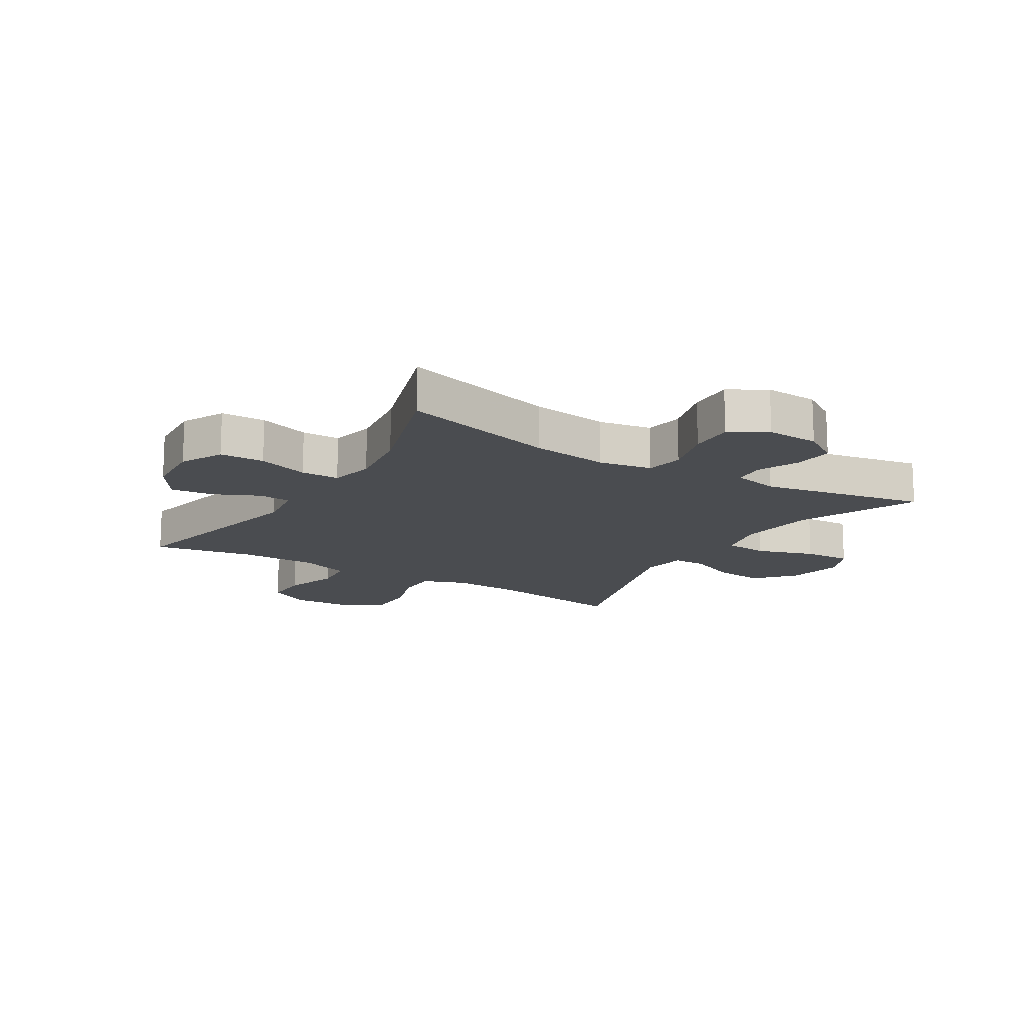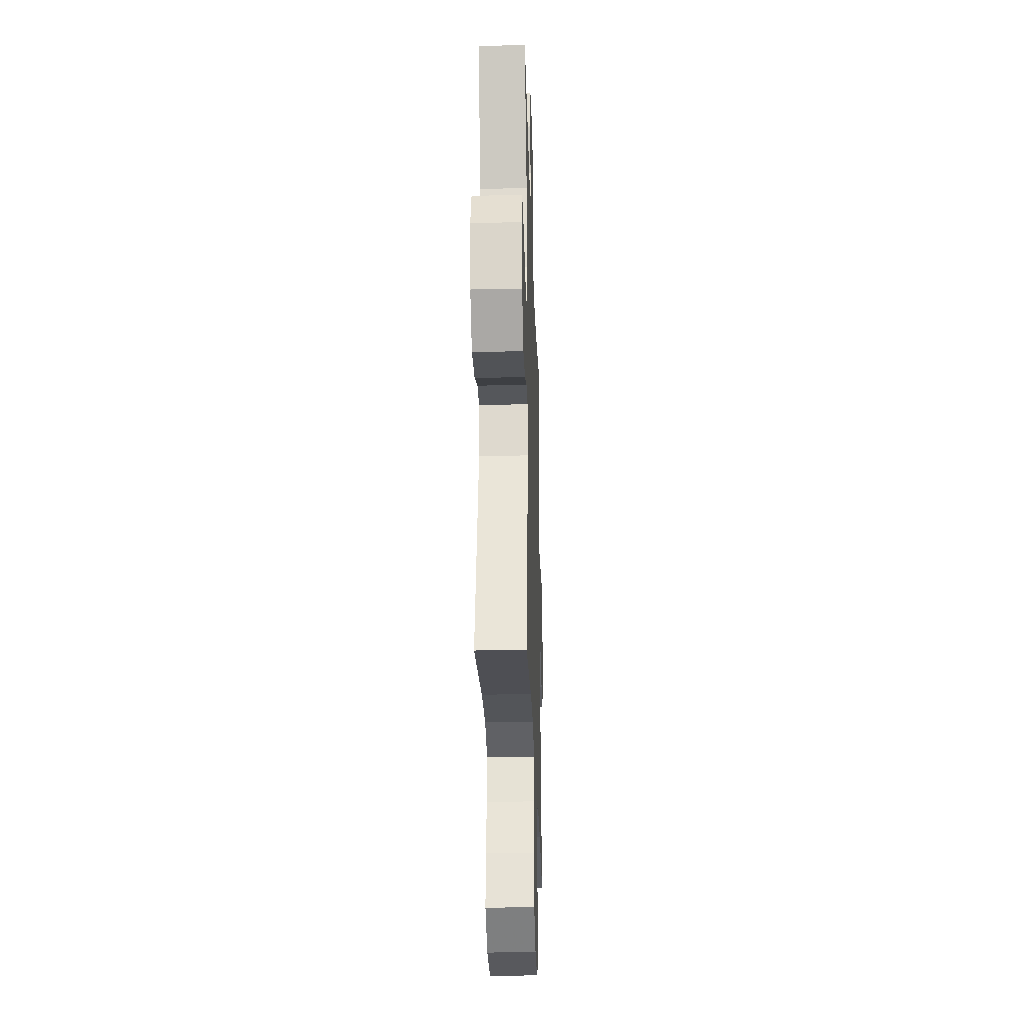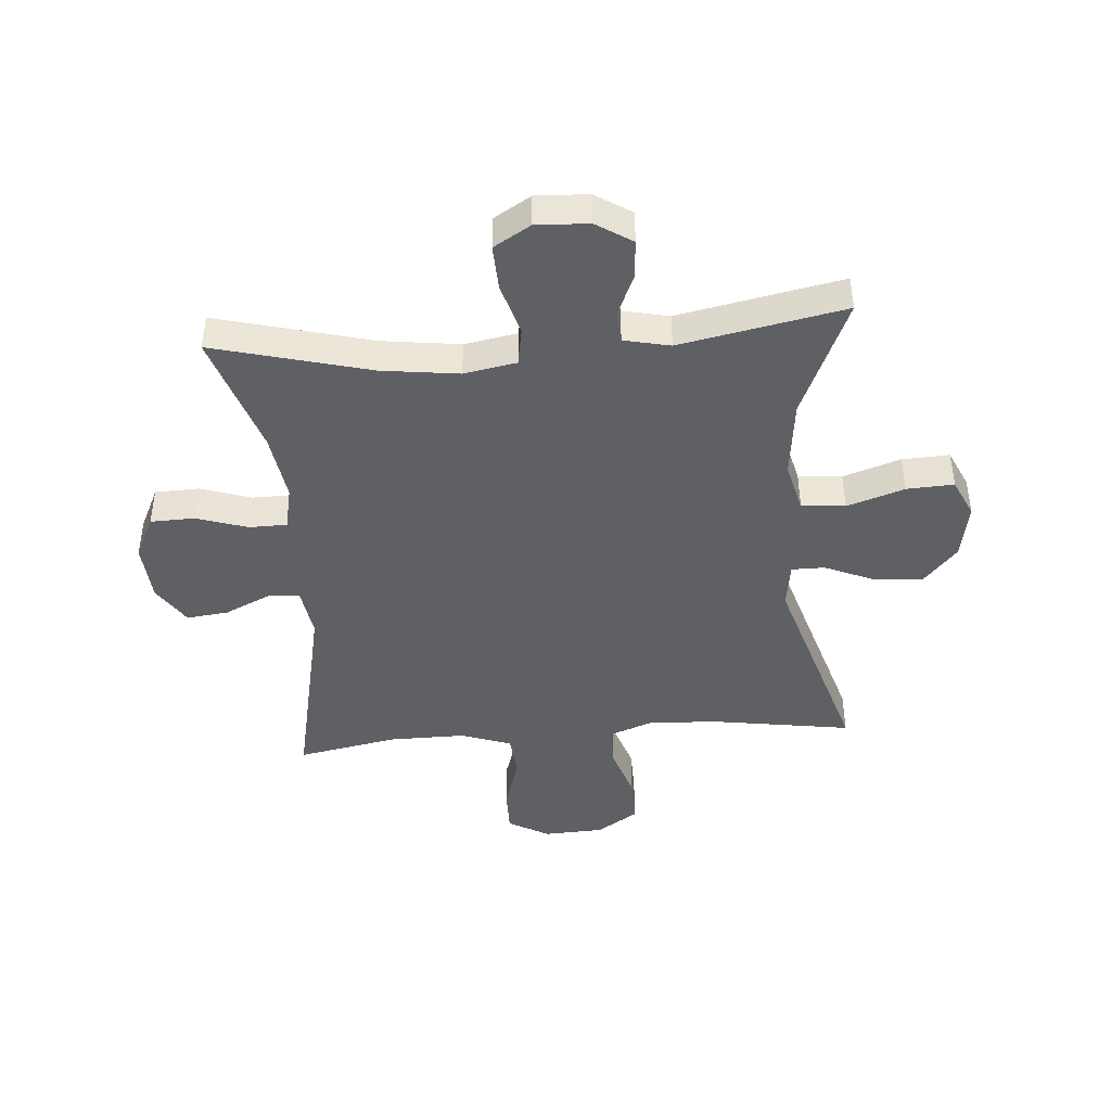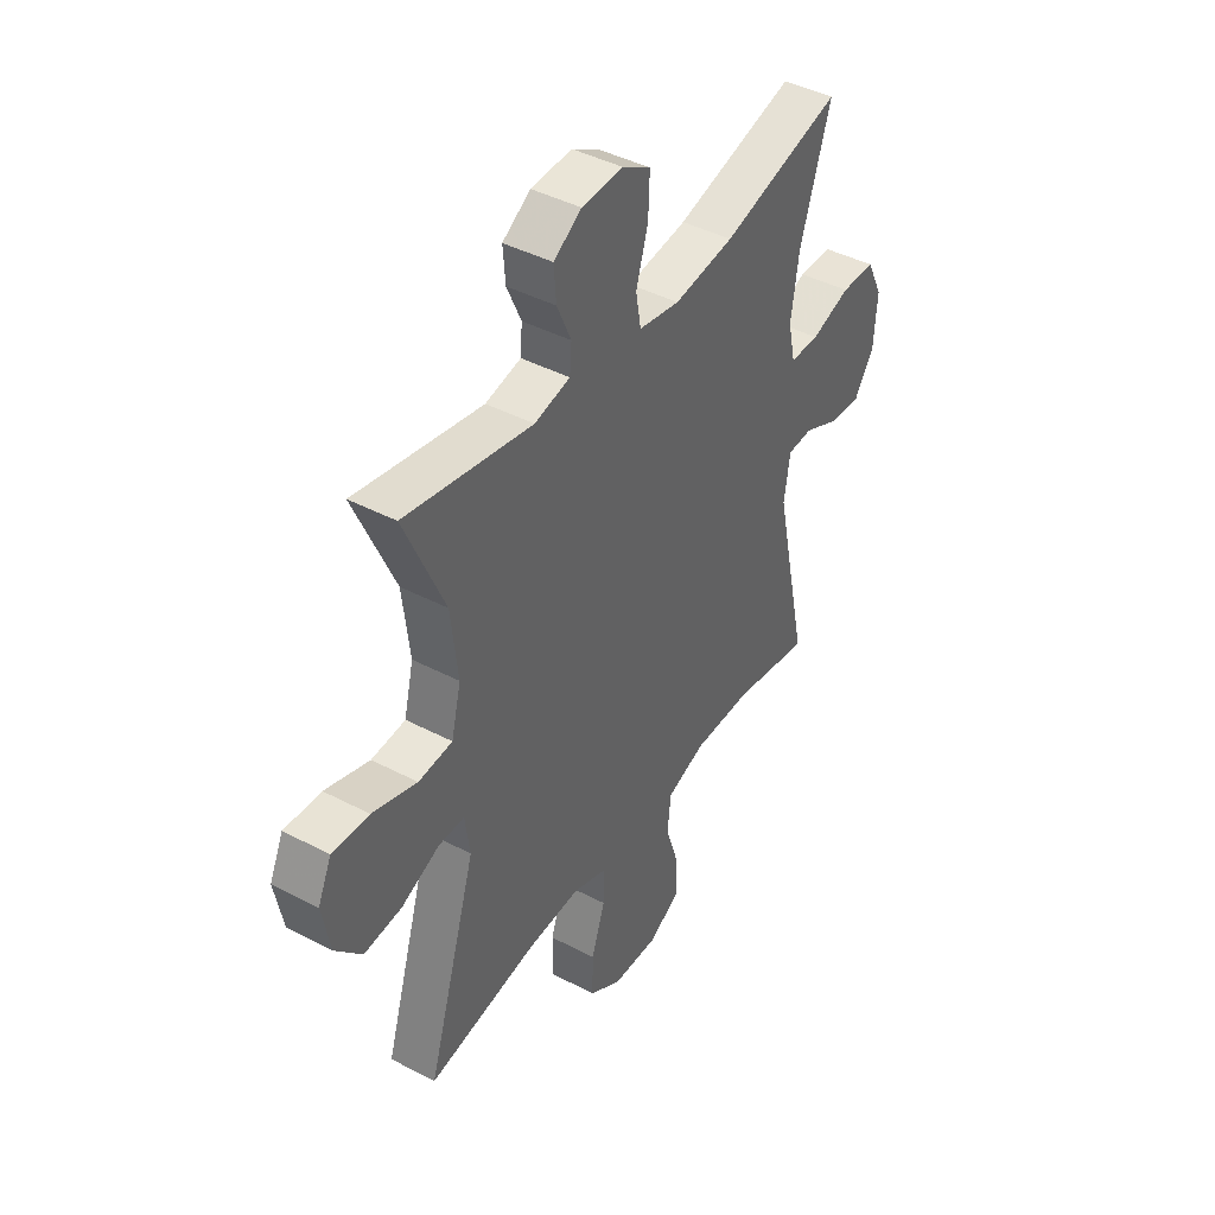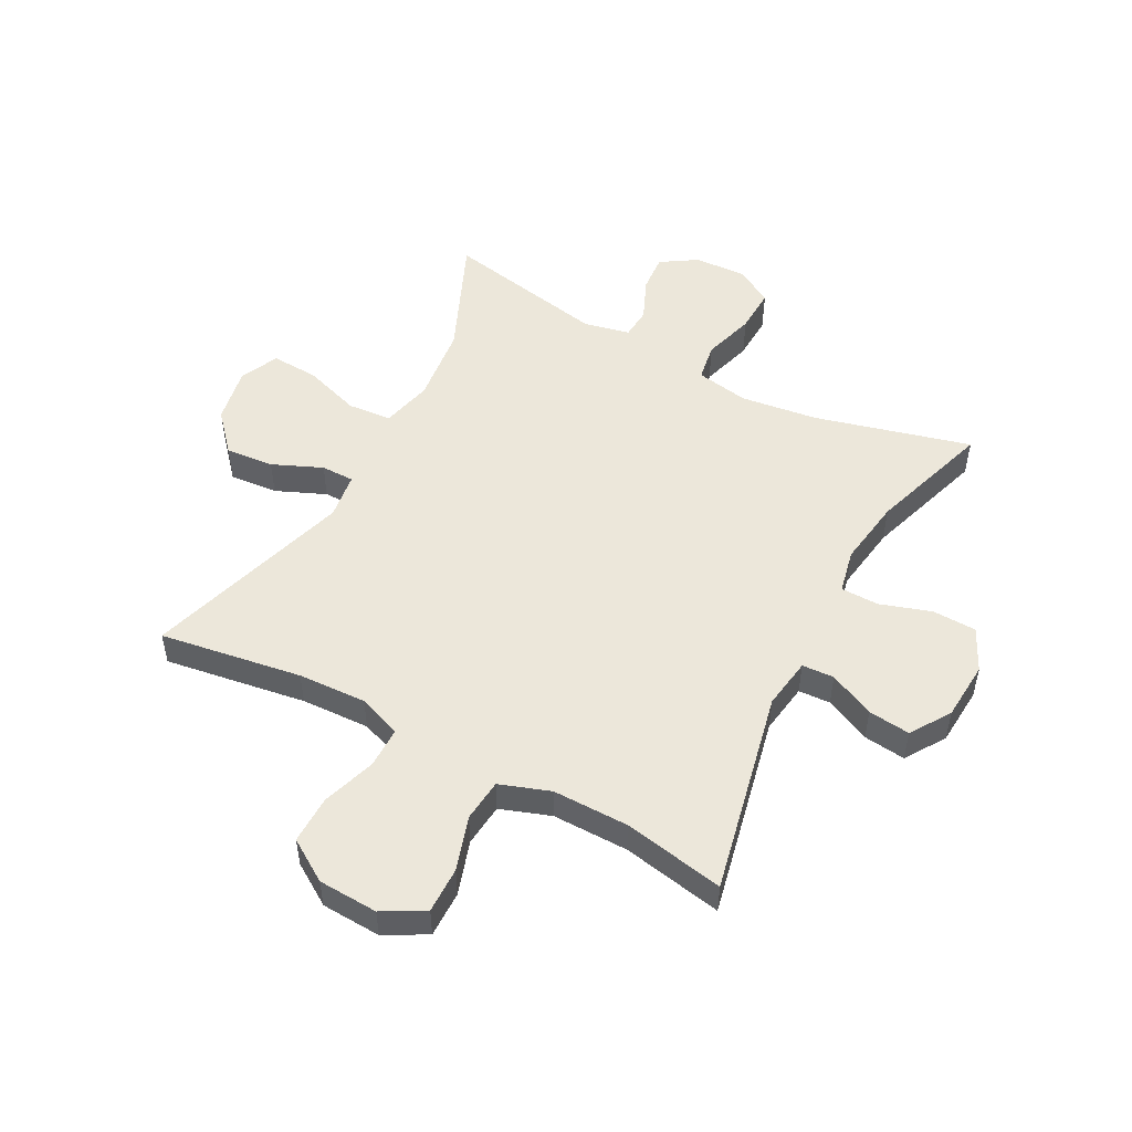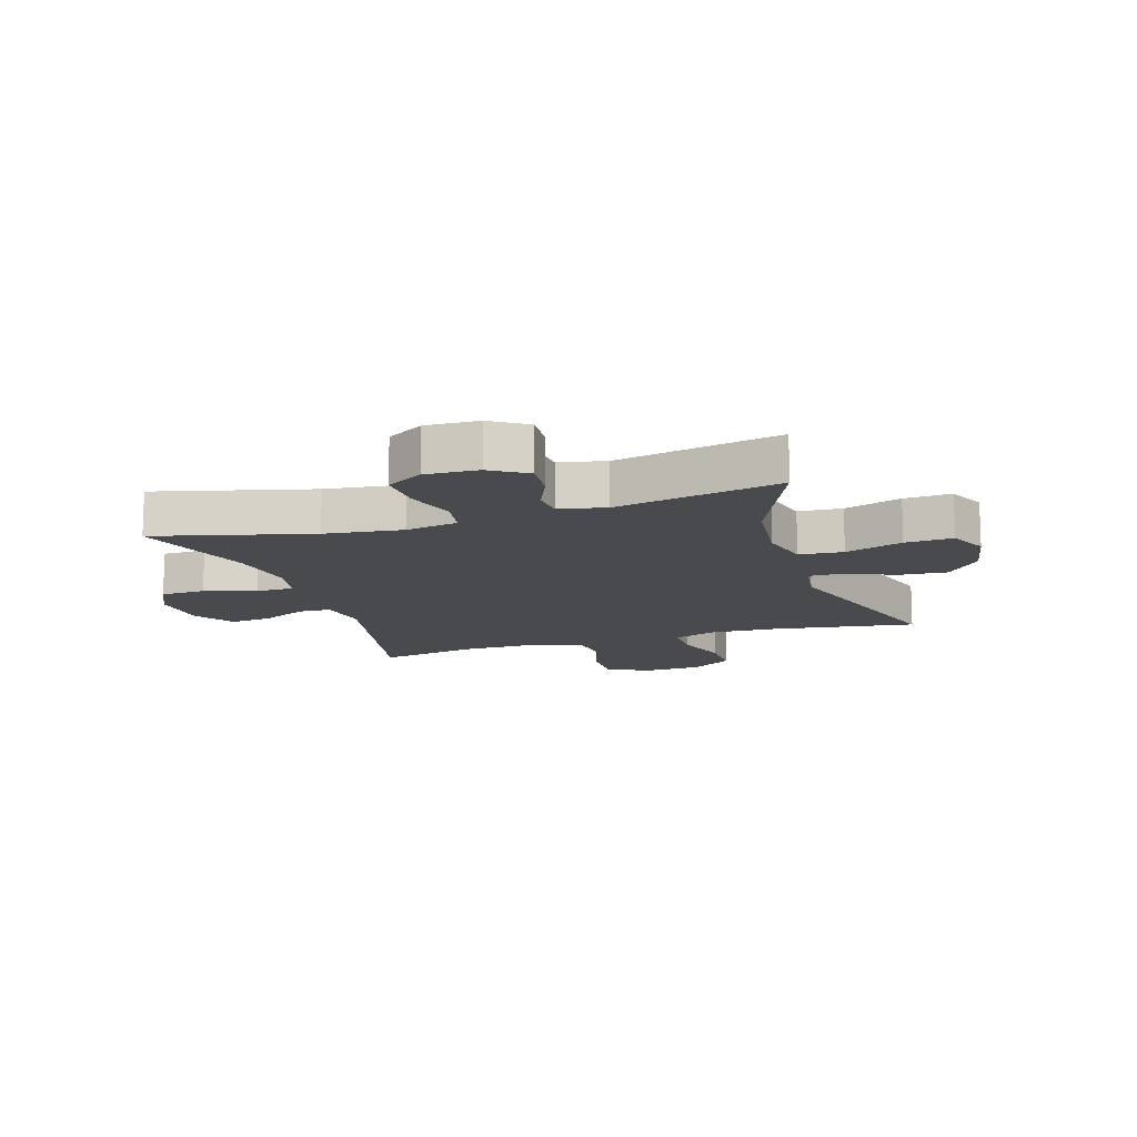
<metadata>
{"format":"obj","ext":"obj","renderer":"f3d","projection":"perspective","resolution":1024,"background":"white","views":[{"elev":-15.0,"azim":-31.7,"up":"+Y"},{"elev":-27.0,"azim":91.8,"up":"+Z"},{"elev":-43.8,"azim":4.5,"up":"+Y"},{"elev":43.0,"azim":121.9,"up":"+Z"},{"elev":51.2,"azim":-152.0,"up":"+Y"},{"elev":-13.3,"azim":17.8,"up":"+Y"}]}
</metadata>
<code>
v -0.5 0.07 0.5
v -0.237 0.07 0.431
v -0.106 0.07 0.414
v -0.017 0.07 0.43
v -0.006 0.07 0.494
v -0.032 0.07 0.582
v -0.035 0.07 0.658
v 0.027 0.07 0.695
v 0.116 0.07 0.691
v 0.177 0.07 0.652
v 0.172 0.07 0.587
v 0.141 0.07 0.516
v 0.145 0.07 0.463
v 0.223 0.07 0.446
v 0.5 0.07 0.5
v 0.413 0.07 0.299
v 0.398 0.07 0.167
v 0.419 0.07 0.081
v 0.493 0.07 0.075
v 0.59 0.07 0.107
v 0.67 0.07 0.111
v 0.7 0.07 0.046
v 0.682 0.07 -0.049
v 0.625 0.07 -0.113
v 0.543 0.07 -0.106
v 0.459 0.07 -0.07
v 0.403 0.07 -0.07
v 0.392 0.07 -0.148
v 0.5 0.07 -0.5
v 0.26 0.07 -0.463
v 0.144 0.07 -0.458
v 0.071 0.07 -0.485
v 0.071 0.07 -0.555
v 0.101 0.07 -0.645
v 0.102 0.07 -0.727
v 0.032 0.07 -0.772
v -0.069 0.07 -0.777
v -0.139 0.07 -0.738
v -0.138 0.07 -0.66
v -0.109 0.07 -0.569
v -0.116 0.07 -0.497
v -0.201 0.07 -0.467
v -0.331 0.07 -0.468
v -0.5 0.07 -0.5
v -0.426 0.07 -0.155
v -0.439 0.07 -0.069
v -0.493 0.07 -0.066
v -0.57 0.07 -0.102
v -0.641 0.07 -0.11
v -0.685 0.07 -0.043
v -0.692 0.07 0.057
v -0.657 0.07 0.129
v -0.582 0.07 0.131
v -0.496 0.07 0.103
v -0.432 0.07 0.104
v -0.416 0.07 0.178
v -0.433 0.07 0.293
v -0.5 0 0.5
v -0.237 0 0.431
v -0.106 0 0.414
v -0.017 0 0.43
v -0.006 0 0.494
v -0.032 0 0.582
v -0.035 0 0.658
v 0.027 0 0.695
v 0.116 0 0.691
v 0.177 0 0.652
v 0.172 0 0.587
v 0.141 0 0.516
v 0.145 0 0.463
v 0.223 0 0.446
v 0.5 0 0.5
v 0.413 0 0.299
v 0.398 0 0.167
v 0.419 0 0.081
v 0.493 0 0.075
v 0.59 0 0.107
v 0.67 0 0.111
v 0.7 0 0.046
v 0.682 0 -0.049
v 0.625 0 -0.113
v 0.543 0 -0.106
v 0.459 0 -0.07
v 0.403 0 -0.07
v 0.392 0 -0.148
v 0.5 0 -0.5
v 0.26 0 -0.463
v 0.144 0 -0.458
v 0.071 0 -0.485
v 0.071 0 -0.555
v 0.101 0 -0.645
v 0.102 0 -0.727
v 0.032 0 -0.772
v -0.069 0 -0.777
v -0.139 0 -0.738
v -0.138 0 -0.66
v -0.109 0 -0.569
v -0.116 0 -0.497
v -0.201 0 -0.467
v -0.331 0 -0.468
v -0.5 0 -0.5
v -0.426 0 -0.155
v -0.439 0 -0.069
v -0.493 0 -0.066
v -0.57 0 -0.102
v -0.641 0 -0.11
v -0.685 0 -0.043
v -0.692 0 0.057
v -0.657 0 0.129
v -0.582 0 0.131
v -0.496 0 0.103
v -0.432 0 0.104
v -0.416 0 0.178
v -0.433 0 0.293
f 51 52 53 54
f 51 54 55
f 50 51 55
f 47 48 49 50
f 46 47 50 55
f 45 46 55 56
f 43 44 45
f 42 43 45 56
f 37 38 39 40
f 37 40 41
f 36 37 41
f 33 34 35 36
f 32 33 36 41
f 31 32 41 42
f 28 29 30
f 27 28 30 31
f 23 24 25 26
f 23 26 27
f 22 23 27
f 19 20 21 22
f 18 19 22 27
f 17 18 27 31
f 14 15 16
f 13 14 16 17
f 9 10 11 12
f 9 12 13
f 8 9 13
f 5 6 7 8
f 5 8 13
f 4 5 13 17
f 57 1 2
f 57 2 3
f 31 42 56 57
f 17 31 57
f 3 4 17 57
f 111 110 109 108
f 112 111 108
f 112 108 107
f 107 106 105 104
f 112 107 104 103
f 113 112 103 102
f 102 101 100
f 113 102 100 99
f 97 96 95 94
f 98 97 94
f 98 94 93
f 93 92 91 90
f 98 93 90 89
f 99 98 89 88
f 87 86 85
f 88 87 85 84
f 83 82 81 80
f 84 83 80
f 84 80 79
f 79 78 77 76
f 84 79 76 75
f 88 84 75 74
f 73 72 71
f 74 73 71 70
f 69 68 67 66
f 70 69 66
f 70 66 65
f 65 64 63 62
f 70 65 62
f 74 70 62 61
f 59 58 114
f 60 59 114
f 114 113 99 88
f 114 88 74
f 114 74 61 60
f 1 58 59 2
f 2 59 60 3
f 3 60 61 4
f 4 61 62 5
f 5 62 63 6
f 6 63 64 7
f 7 64 65 8
f 8 65 66 9
f 9 66 67 10
f 10 67 68 11
f 11 68 69 12
f 12 69 70 13
f 13 70 71 14
f 14 71 72 15
f 15 72 73 16
f 16 73 74 17
f 17 74 75 18
f 18 75 76 19
f 19 76 77 20
f 20 77 78 21
f 21 78 79 22
f 22 79 80 23
f 23 80 81 24
f 24 81 82 25
f 25 82 83 26
f 26 83 84 27
f 27 84 85 28
f 28 85 86 29
f 29 86 87 30
f 30 87 88 31
f 31 88 89 32
f 32 89 90 33
f 33 90 91 34
f 34 91 92 35
f 35 92 93 36
f 36 93 94 37
f 37 94 95 38
f 38 95 96 39
f 39 96 97 40
f 40 97 98 41
f 41 98 99 42
f 42 99 100 43
f 43 100 101 44
f 44 101 102 45
f 45 102 103 46
f 46 103 104 47
f 47 104 105 48
f 48 105 106 49
f 49 106 107 50
f 50 107 108 51
f 51 108 109 52
f 52 109 110 53
f 53 110 111 54
f 54 111 112 55
f 55 112 113 56
f 56 113 114 57
f 57 114 58 1

</code>
